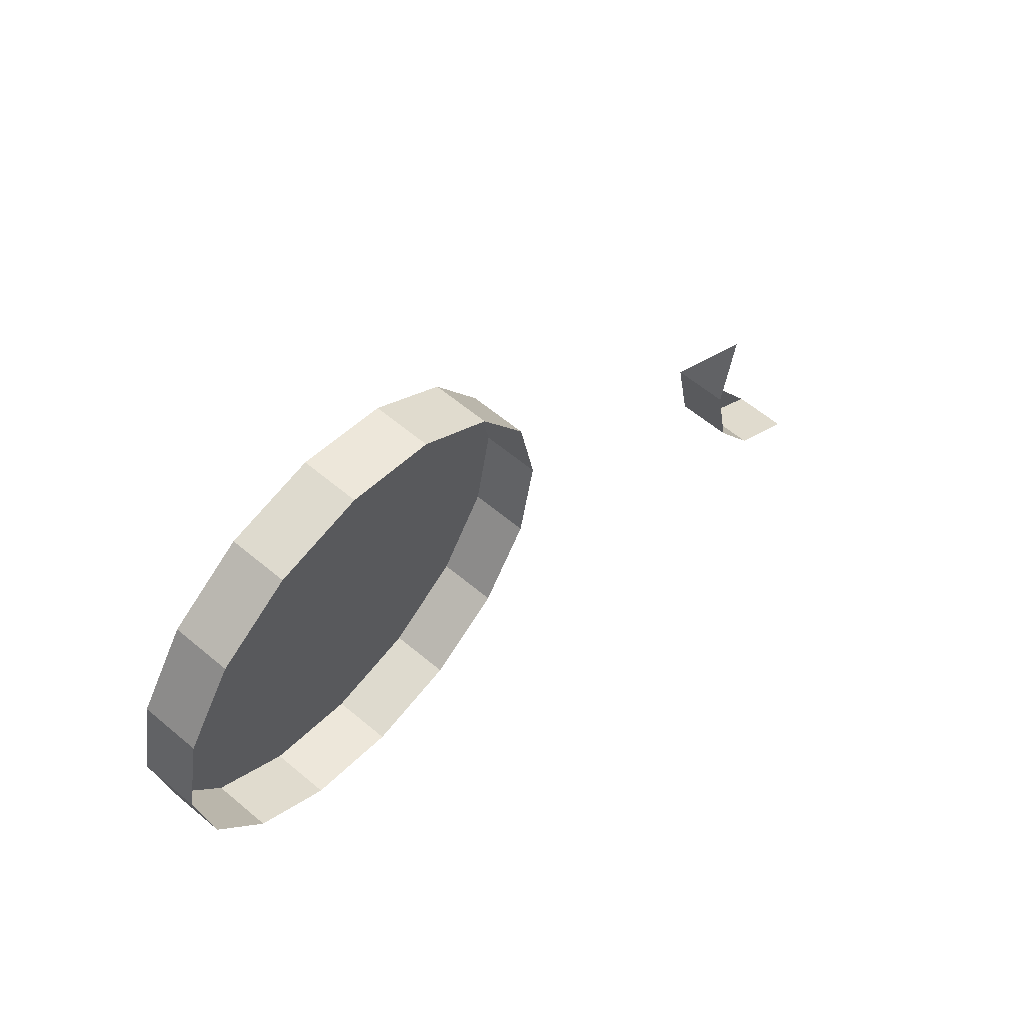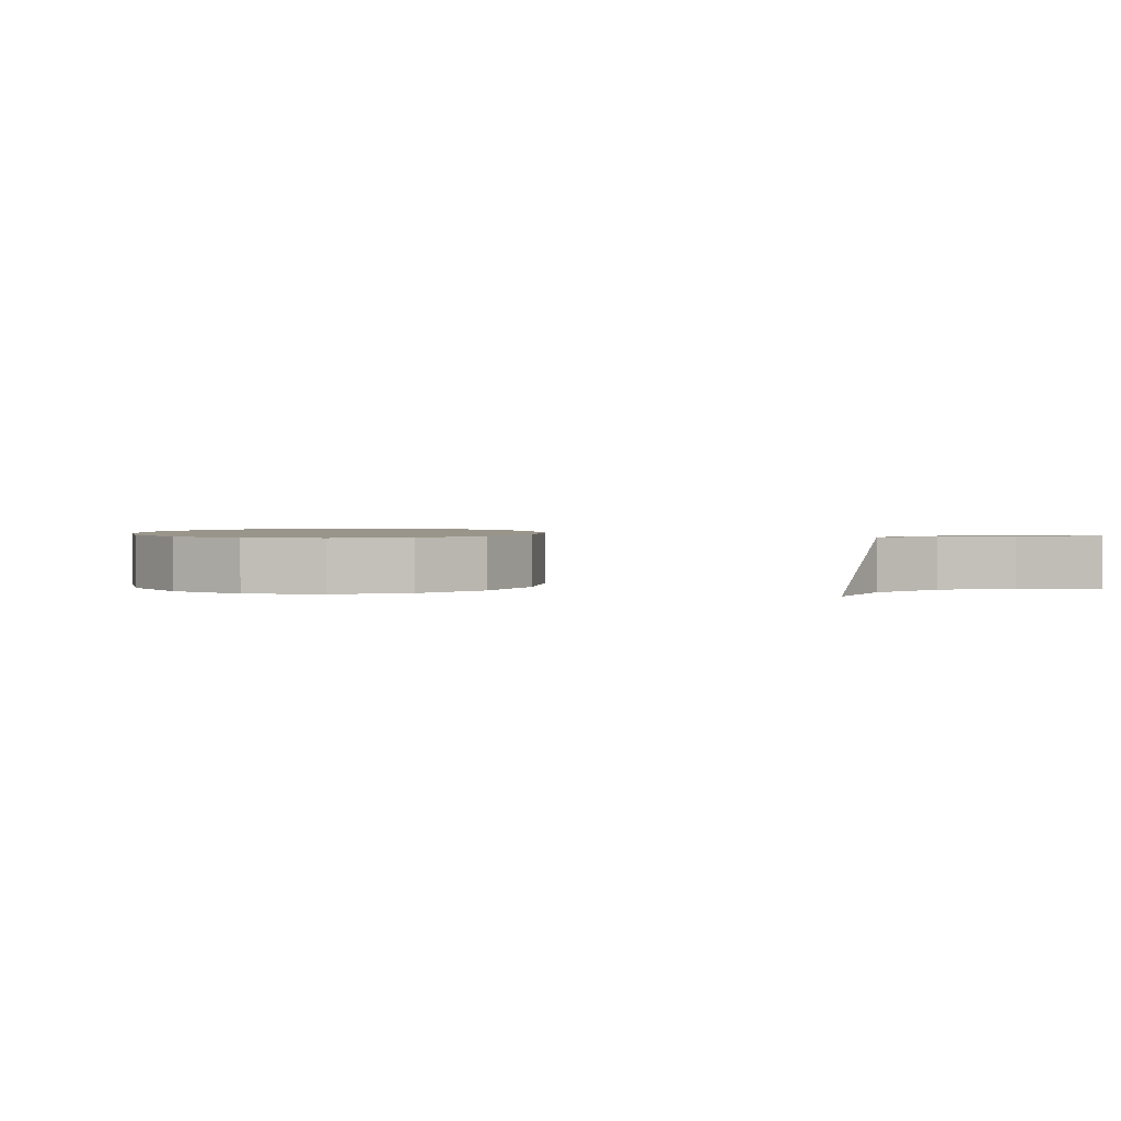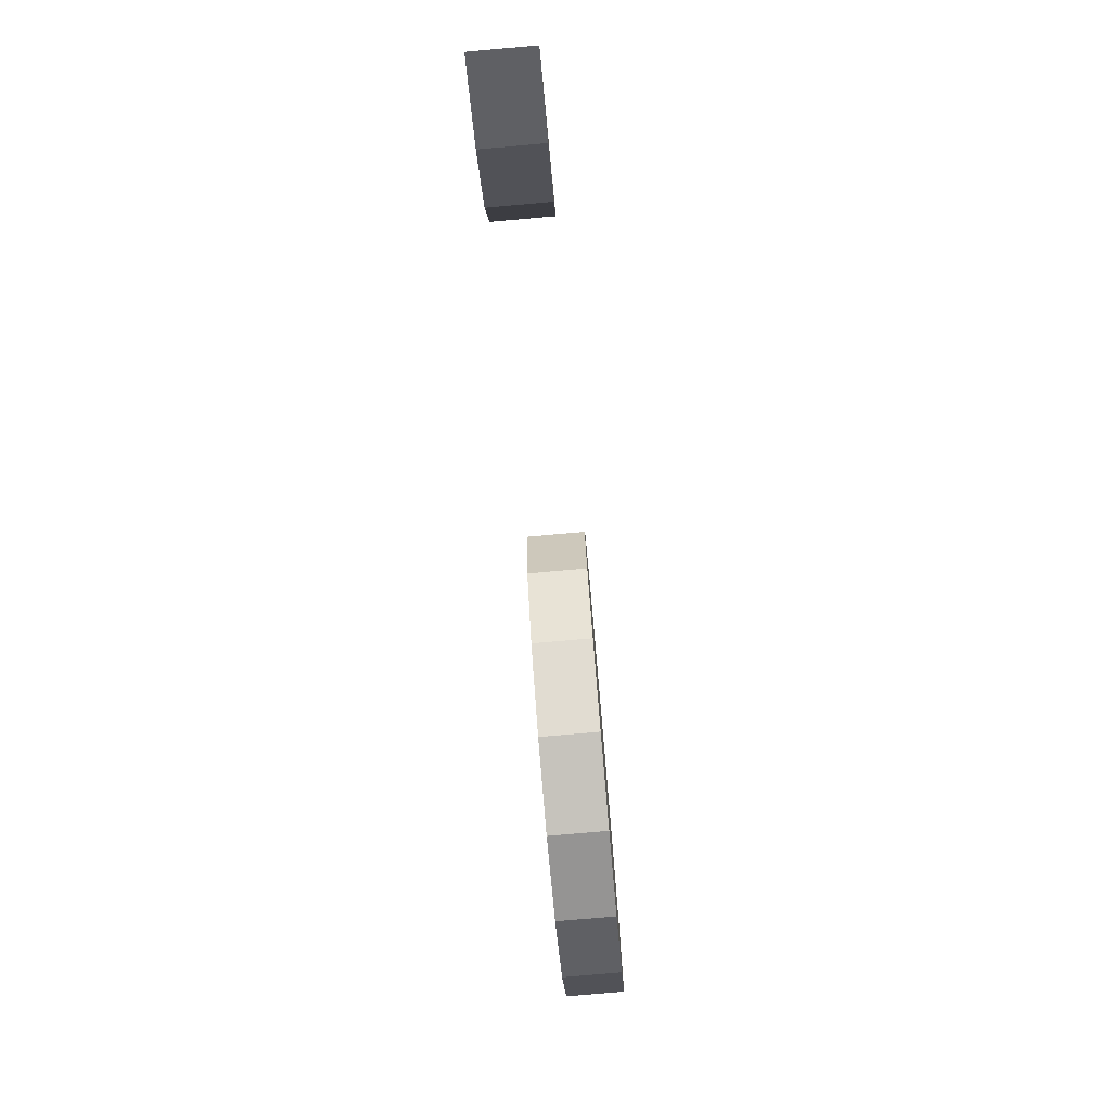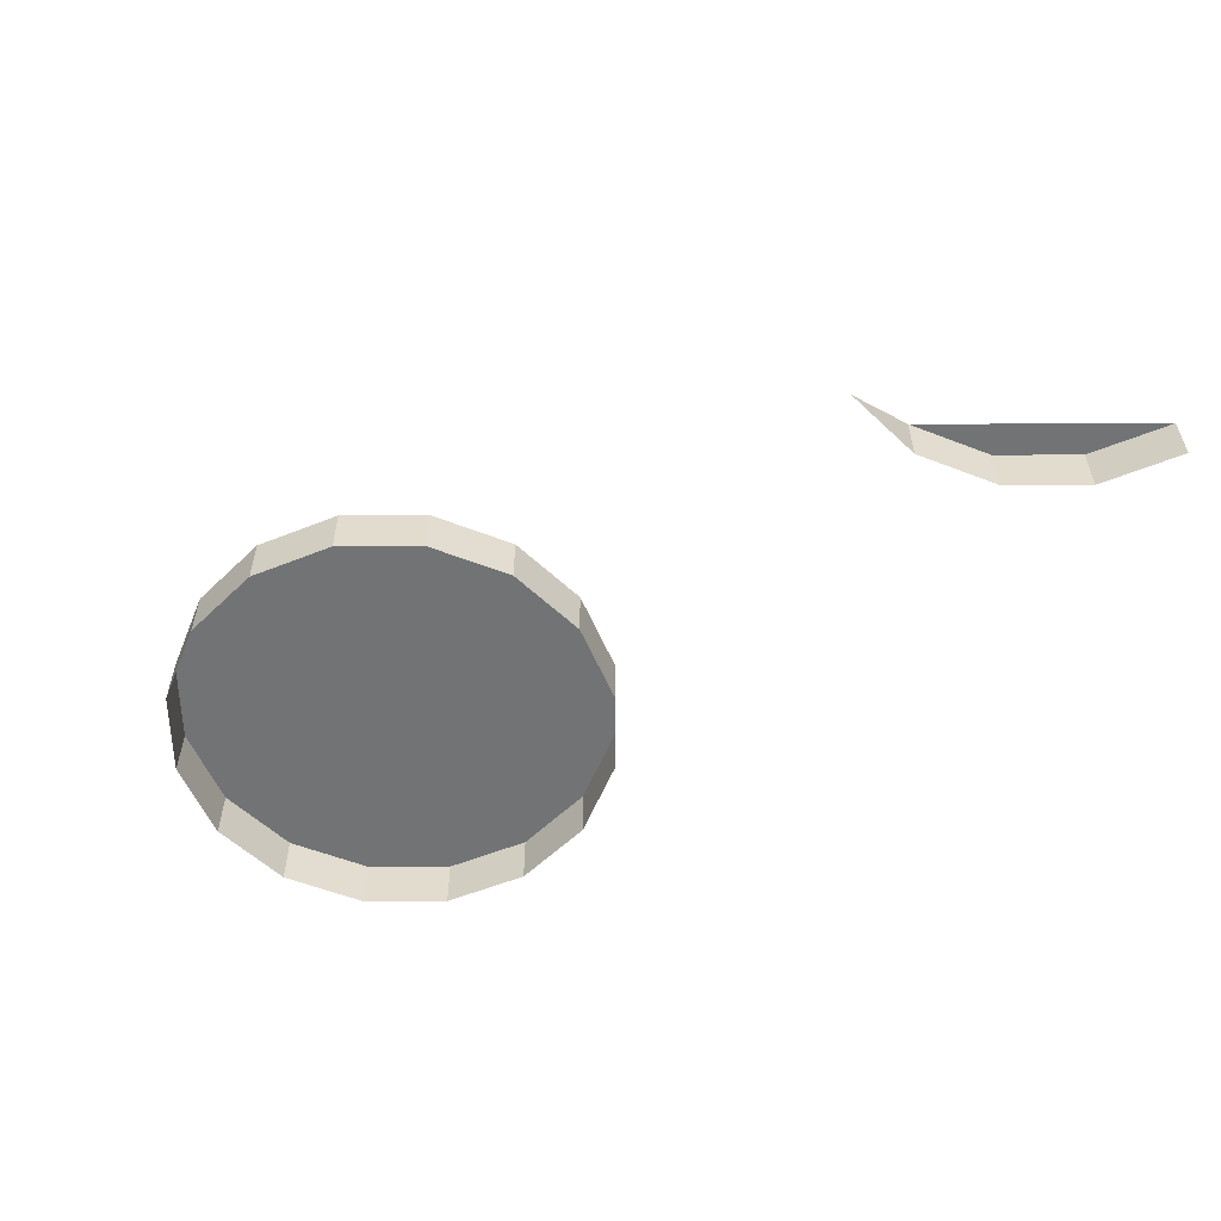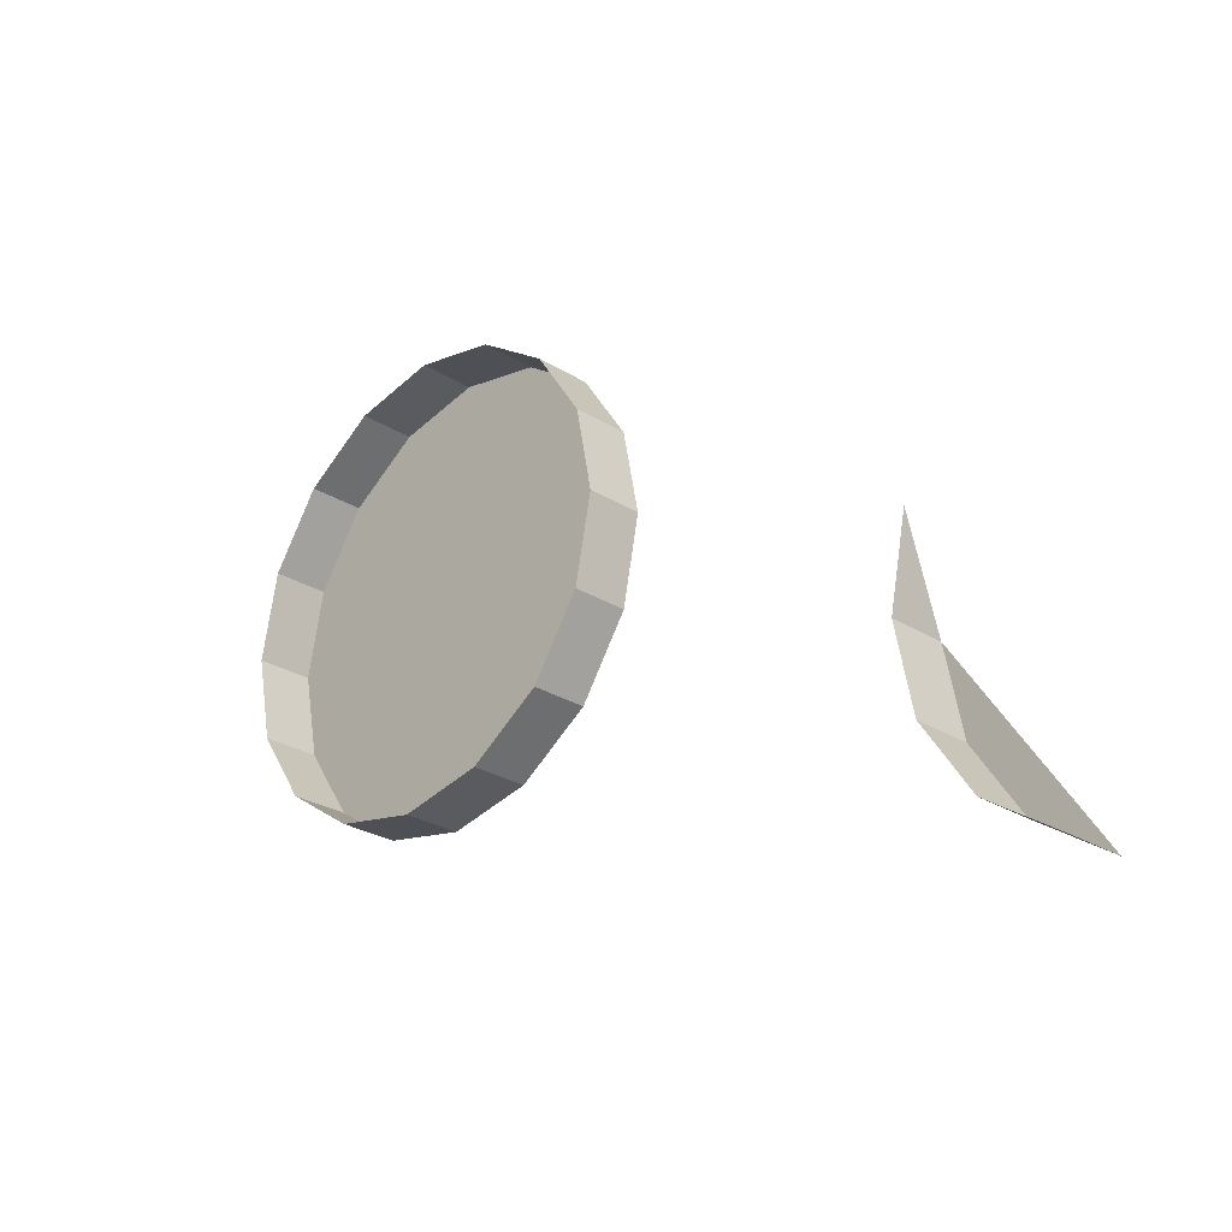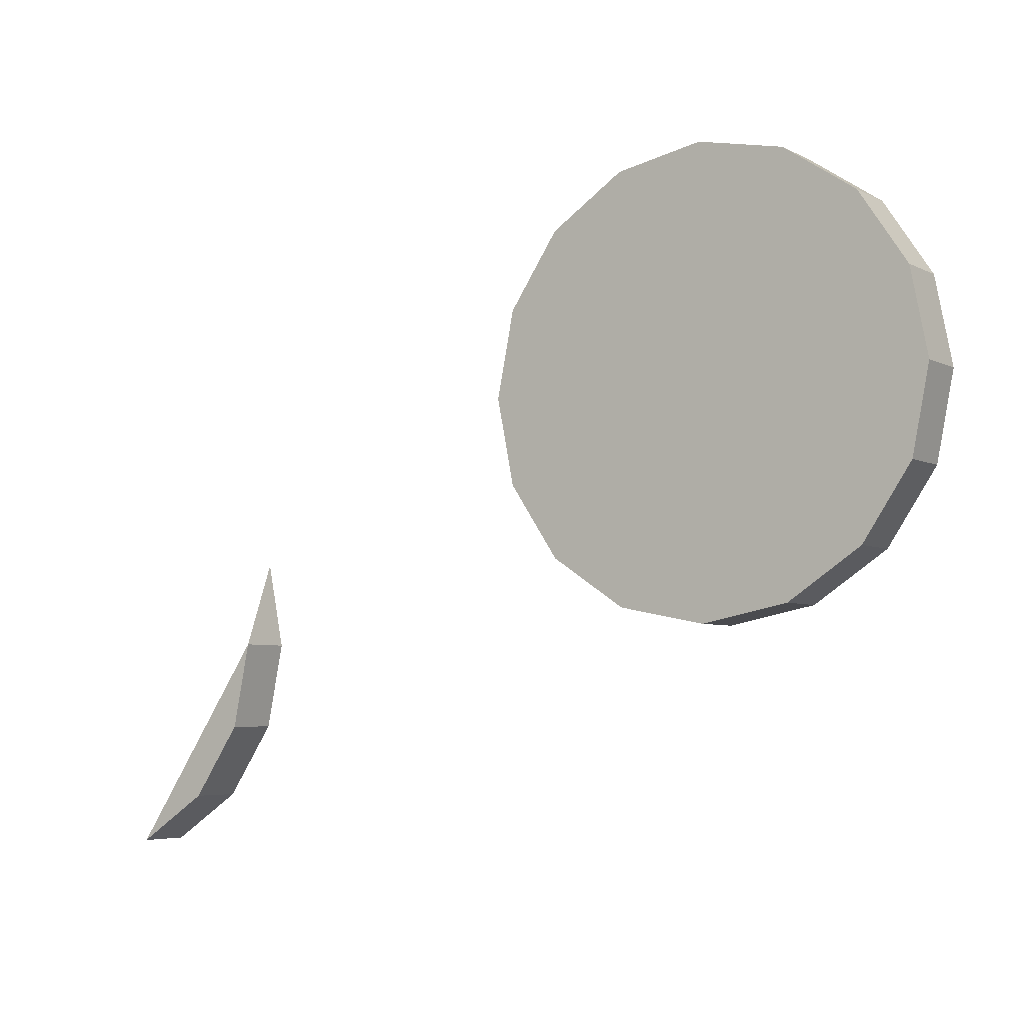
<metadata>
{"format":"obj","ext":"obj","renderer":"f3d","projection":"perspective","resolution":1024,"background":"white","views":[{"elev":59.0,"azim":131.0,"up":"+Y"},{"elev":2.1,"azim":-137.8,"up":"+Z"},{"elev":-78.2,"azim":-85.0,"up":"+Y"},{"elev":-55.9,"azim":-123.5,"up":"+Z"},{"elev":-27.0,"azim":-134.0,"up":"+Y"},{"elev":-5.1,"azim":33.3,"up":"+Y"}]}
</metadata>
<code>
o LM_L_LRO_UnderPF
v 378.1 507.4 -32.37
v 369.1 505.6 -32.37
v 378.1 507.4 -26.57
v 387.2 505.6 -32.37
v 378.1 507.4 -32.37
v 387.2 505.6 -26.57
v 378.1 507.4 -32.37
v 378.1 507.4 -26.57
v 387.2 505.6 -26.57
v 369.1 505.6 -32.37
v 369.1 505.6 -26.57
v 378.1 507.4 -26.57
v 369.1 505.6 -32.37
v 361.5 500.5 -32.37
v 369.1 505.6 -26.57
v 394.8 500.5 -32.37
v 387.2 505.6 -32.37
v 394.8 500.5 -26.57
v 387.2 505.6 -32.37
v 387.2 505.6 -26.57
v 394.8 500.5 -26.57
v 361.5 500.5 -32.37
v 361.5 500.5 -26.57
v 369.1 505.6 -26.57
v 361.5 500.5 -32.37
v 356.4 492.8 -32.37
v 361.5 500.5 -26.57
v 394.8 500.5 -32.37
v 394.8 500.5 -26.57
v 399.9 492.8 -26.57
v 399.9 492.8 -32.37
v 394.8 500.5 -32.37
v 399.9 492.8 -26.57
v 401.7 483.8 -26.57
v 387.2 505.6 -26.57
v 378.1 507.4 -26.57
v 354.6 483.8 -26.57
v 369.1 505.6 -26.57
v 394.8 500.5 -26.57
v 356.4 492.8 -32.37
v 356.4 492.8 -26.57
v 361.5 500.5 -26.57
v 361.5 500.5 -26.57
v 356.4 492.8 -32.37
v 354.6 483.8 -32.37
v 356.4 492.8 -26.57
v 401.7 483.8 -26.57
v 399.9 492.8 -26.57
v 394.8 500.5 -26.57
v 399.9 492.8 -32.37
v 399.9 492.8 -26.57
v 401.7 483.8 -26.57
v 401.7 483.8 -32.37
v 399.9 492.8 -32.37
v 401.7 483.8 -26.57
v 361.5 500.5 -26.57
v 356.4 492.8 -26.57
v 354.6 483.8 -26.57
v 354.6 483.8 -32.37
v 354.6 483.8 -26.57
v 356.4 492.8 -26.57
v 354.6 483.8 -32.37
v 356.4 474.8 -32.37
v 354.6 483.8 -26.57
v 378.1 460.2 -26.57
v 401.7 483.8 -26.57
v 378.1 507.4 -26.57
v 401.7 483.8 -32.37
v 401.7 483.8 -26.57
v 399.9 474.8 -26.57
v 399.9 474.8 -32.37
v 401.7 483.8 -32.37
v 399.9 474.8 -26.57
v 378.1 507.4 -26.57
v 354.6 483.8 -26.57
v 378.1 460.2 -26.57
v 356.4 474.8 -32.37
v 356.4 474.8 -26.57
v 354.6 483.8 -26.57
v 394.8 467.1 -26.57
v 399.9 474.8 -26.57
v 401.7 483.8 -26.57
v 356.4 474.8 -32.37
v 361.5 467.1 -32.37
v 356.4 474.8 -26.57
v 399.9 474.8 -32.37
v 399.9 474.8 -26.57
v 394.8 467.1 -26.57
v 394.8 467.1 -32.37
v 399.9 474.8 -32.37
v 394.8 467.1 -26.57
v 354.6 483.8 -26.57
v 356.4 474.8 -26.57
v 361.5 467.1 -26.57
v 387.2 462 -26.57
v 394.8 467.1 -26.57
v 361.5 467.1 -32.37
v 361.5 467.1 -26.57
v 356.4 474.8 -26.57
v 354.6 483.8 -26.57
v 361.5 467.1 -26.57
v 369.1 462 -26.57
v 361.5 467.1 -32.37
v 369.1 462 -32.37
v 361.5 467.1 -26.57
v 378.1 460.2 -26.57
v 387.2 462 -32.37
v 394.8 467.1 -32.37
v 387.2 462 -26.57
v 394.8 467.1 -32.37
v 394.8 467.1 -26.57
v 387.2 462 -26.57
v 369.1 462 -26.57
v 369.1 462 -32.37
v 378.1 460.2 -32.37
v 369.1 462 -26.57
v 378.1 460.2 -32.37
v 387.2 462 -32.37
v 378.1 460.2 -26.57
v 369.1 462 -32.37
v 369.1 462 -26.57
v 361.5 467.1 -26.57
v 387.2 462 -32.37
v 387.2 462 -26.57
v 378.1 460.2 -26.57
v 321.5 459.1 -32.37
v 319.7 468.1 -32.37
v 321.5 459.1 -26.57
v 378.1 460.2 -32.37
v 378.1 460.2 -26.57
v 369.1 462 -26.57
v 321.5 459.1 -32.37
v 321.5 459.1 -26.57
v 319.7 450.1 -26.57
v 319.7 450.1 -32.37
v 321.5 459.1 -32.37
v 319.7 450.1 -26.57
v 314.6 442.4 -26.57
v 319.7 450.1 -26.57
v 321.5 459.1 -26.57
v 319.7 450.1 -32.37
v 319.7 450.1 -26.57
v 314.6 442.4 -26.57
v 314.6 442.4 -32.37
v 319.7 450.1 -32.37
v 314.6 442.4 -26.57
v 321.5 459.1 -26.57
v 307 437.3 -26.57
v 314.6 442.4 -26.57
v 307 437.3 -32.37
v 314.6 442.4 -32.37
v 307 437.3 -26.57
v 314.6 442.4 -32.37
v 314.6 442.4 -26.57
v 307 437.3 -26.57
f 3 2 1
f 6 5 4
f 9 8 7
f 12 11 10
f 15 14 13
f 18 17 16
f 21 20 19
f 24 23 22
f 27 26 25
f 30 29 28
f 33 32 31
f 36 35 34
f 38 36 37
f 35 39 34
f 42 41 40
f 43 38 37
f 46 45 44
f 49 48 47
f 52 51 50
f 55 54 53
f 58 57 56
f 61 60 59
f 64 63 62
f 67 66 65
f 70 69 68
f 73 72 71
f 76 75 74
f 79 78 77
f 82 81 80
f 85 84 83
f 88 87 86
f 91 90 89
f 94 93 92
f 96 95 34
f 99 98 97
f 102 101 100
f 105 104 103
f 95 106 34
f 109 108 107
f 112 111 110
f 106 113 37
f 116 115 114
f 119 118 117
f 122 121 120
f 125 124 123
f 128 127 126
f 131 130 129
f 134 133 132
f 137 136 135
f 140 139 138
f 143 142 141
f 146 145 144
f 149 148 147
f 152 151 150
f 155 154 153

</code>
